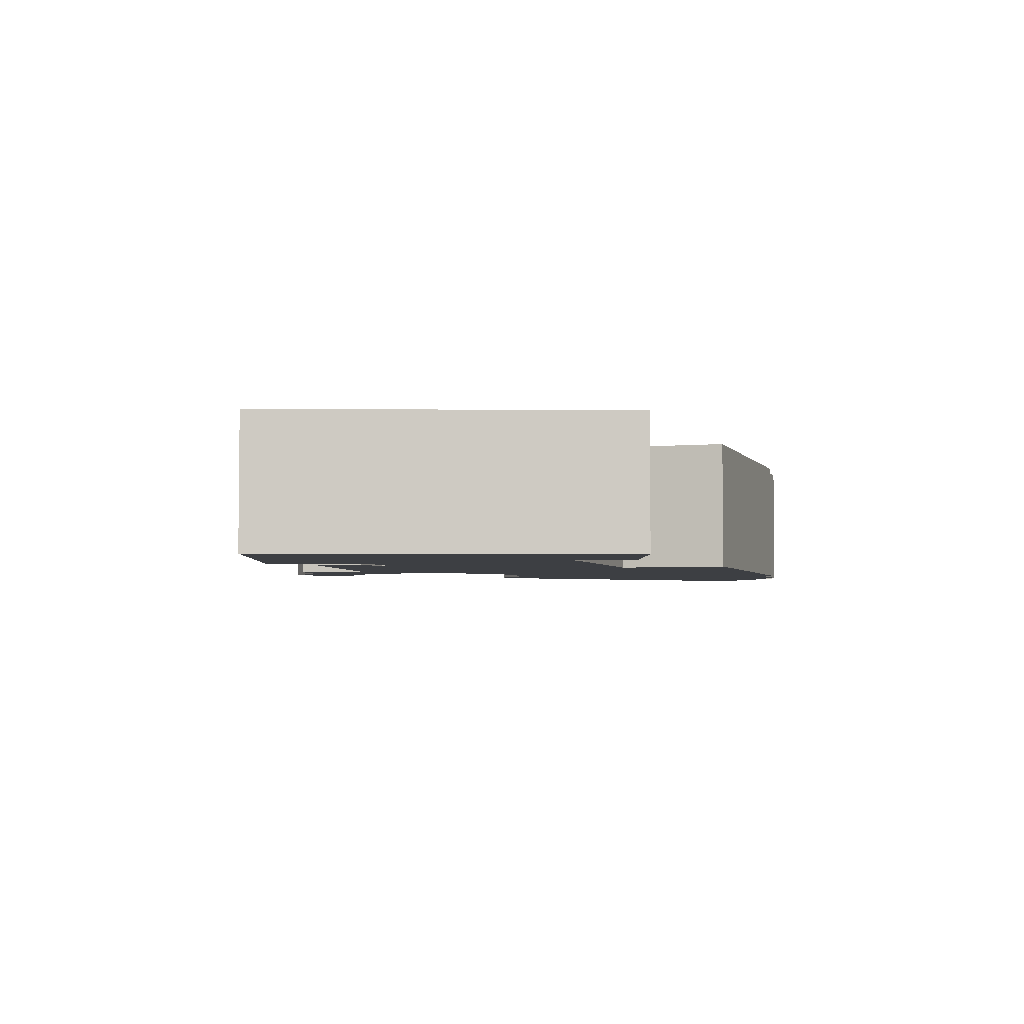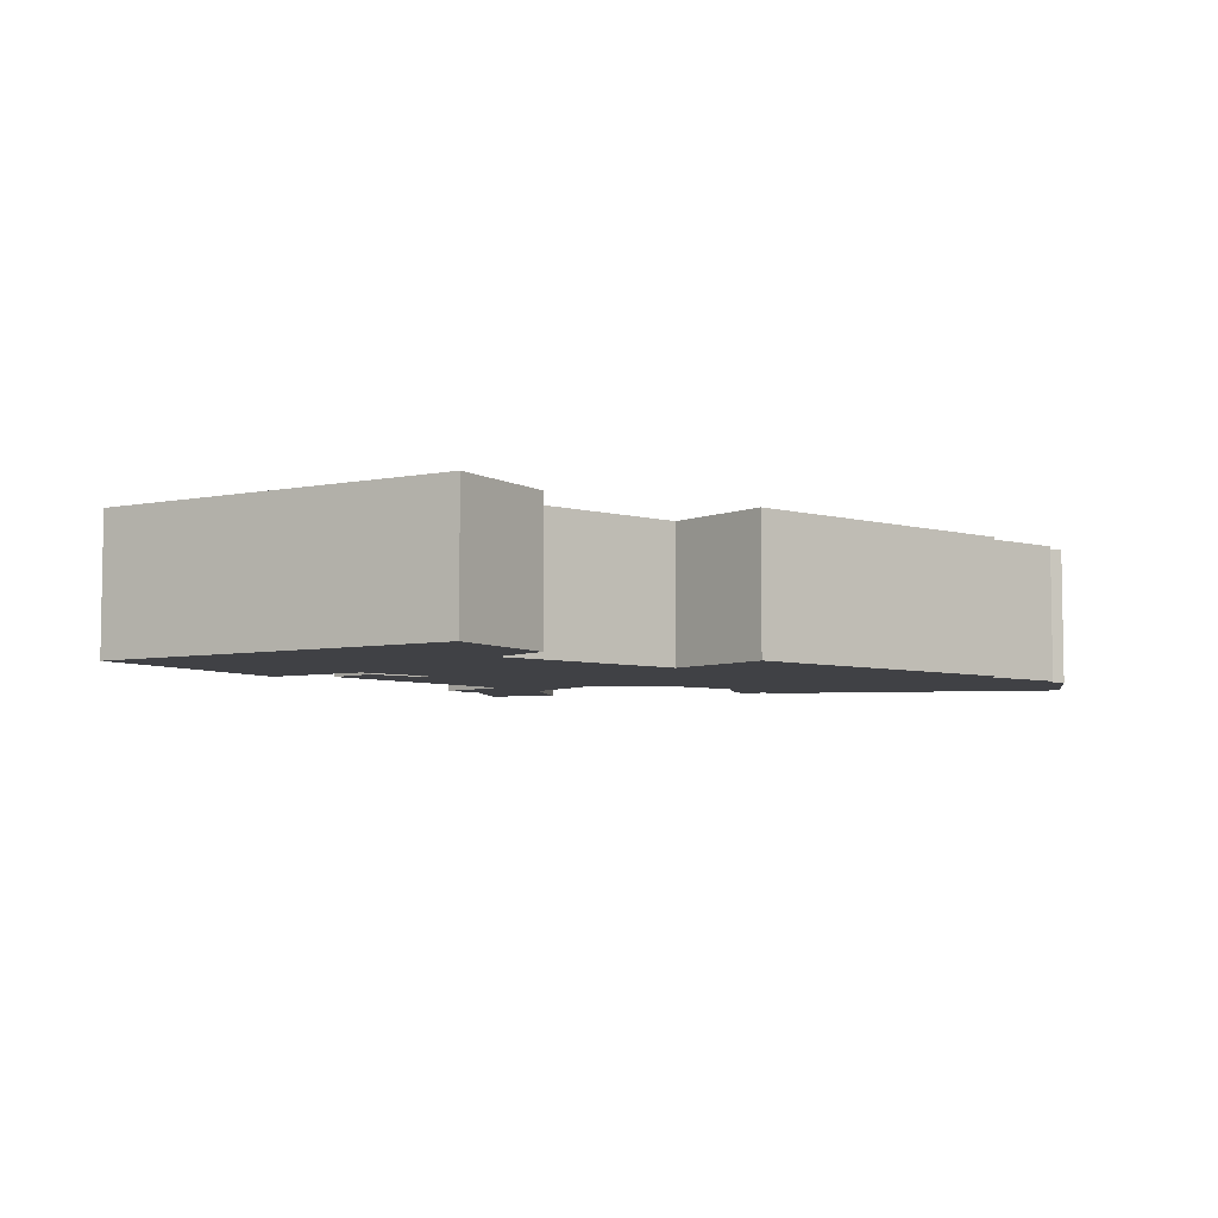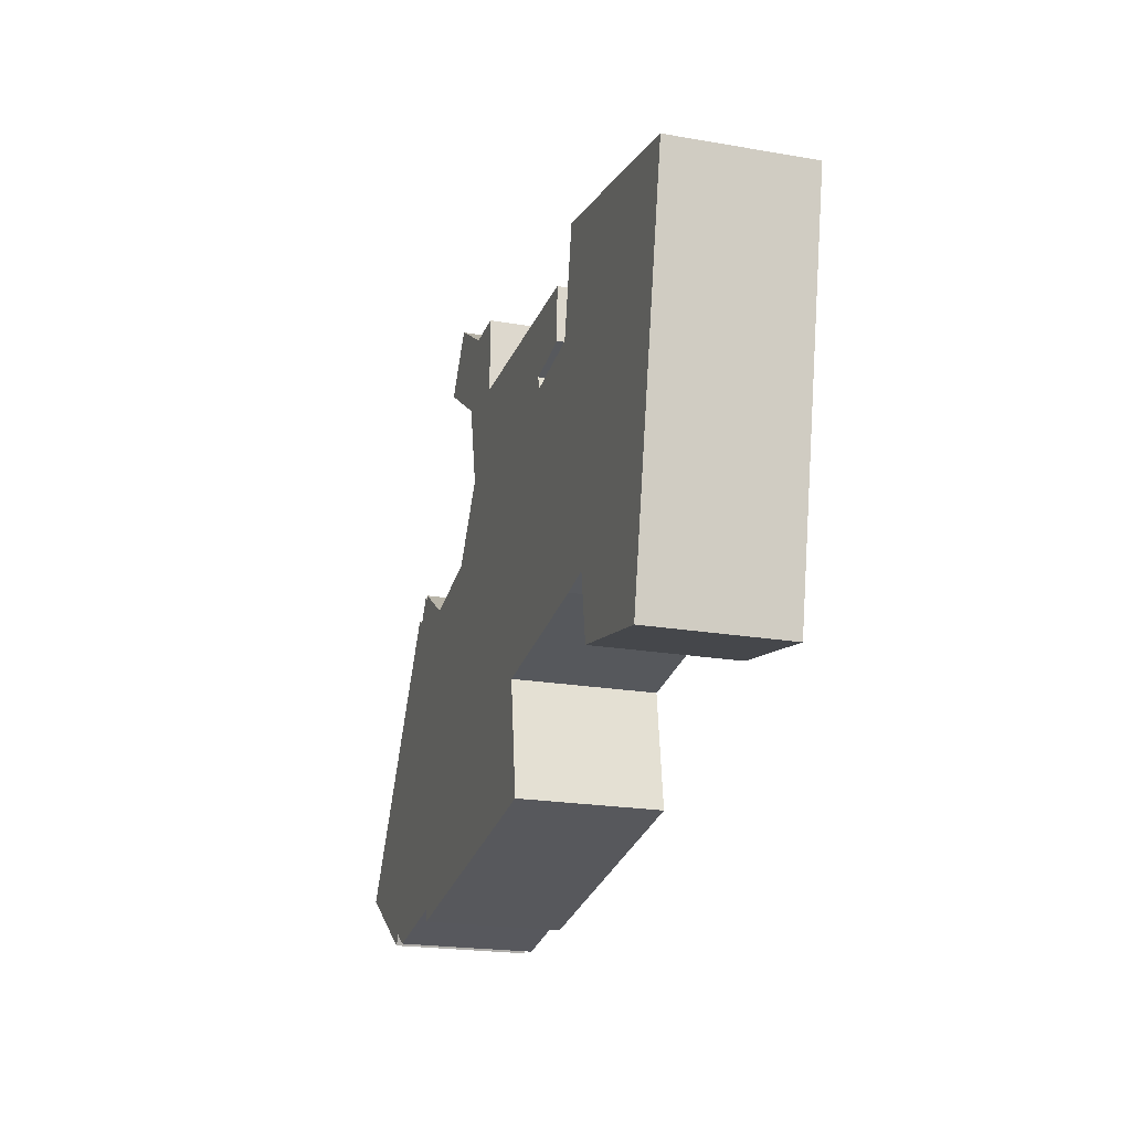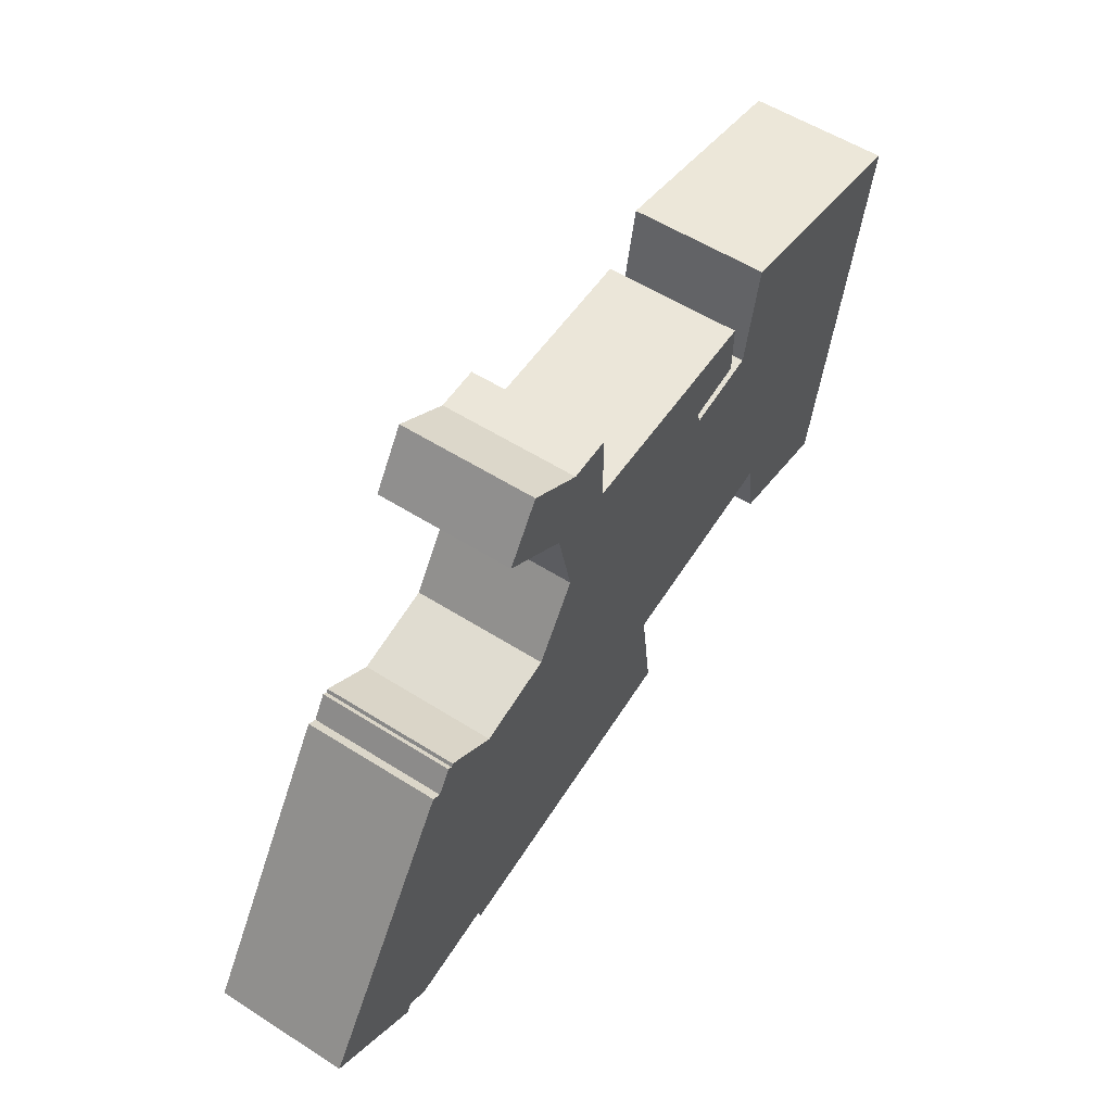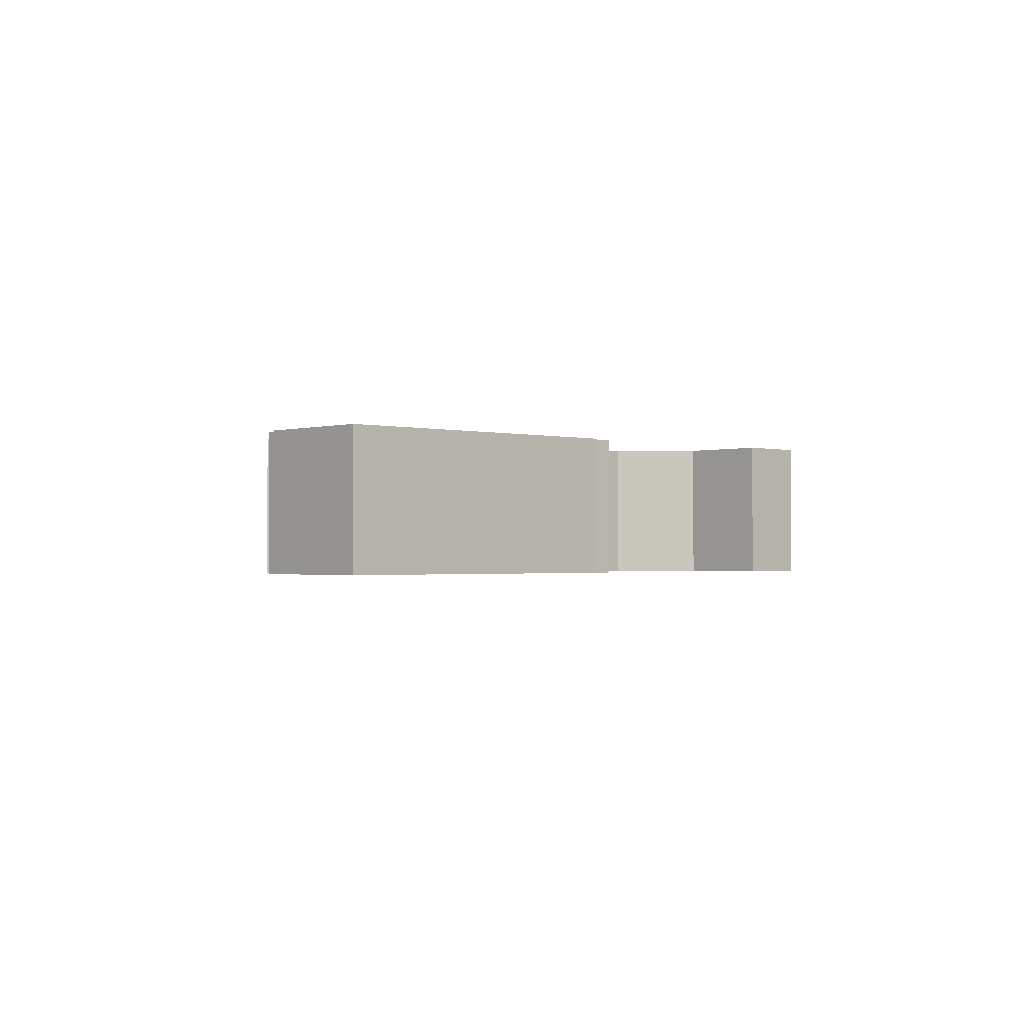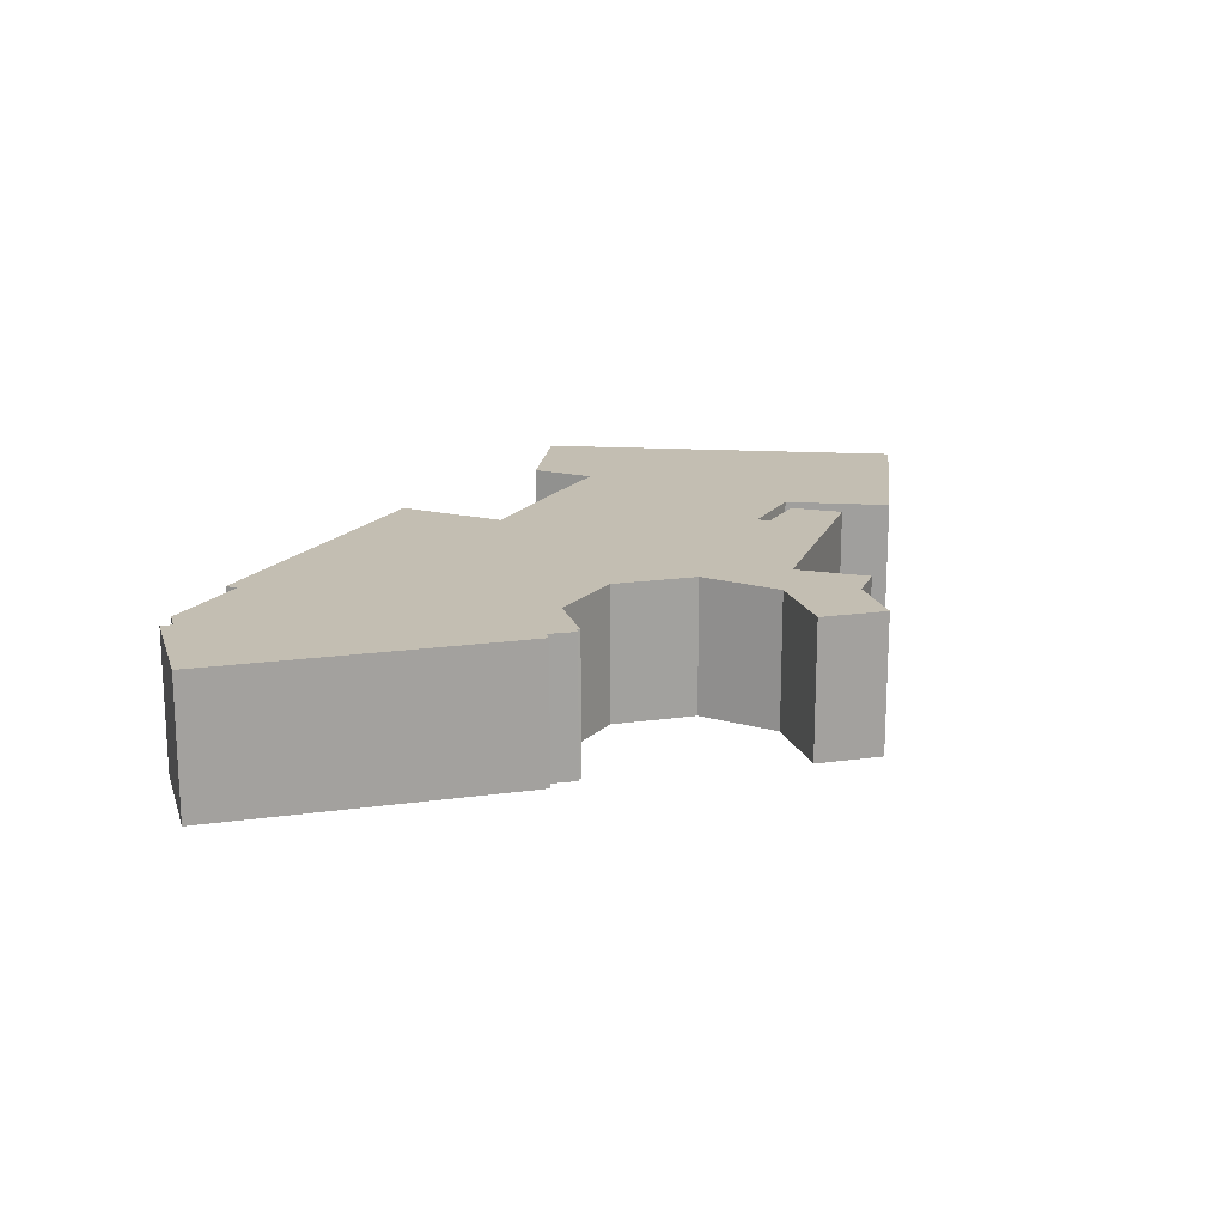
<metadata>
{"format":"obj","ext":"obj","renderer":"f3d","projection":"perspective","resolution":1024,"background":"white","views":[{"elev":-3.9,"azim":99.4,"up":"+Y"},{"elev":-5.8,"azim":132.6,"up":"+Y"},{"elev":-20.9,"azim":72.6,"up":"+Z"},{"elev":55.5,"azim":-56.2,"up":"+Z"},{"elev":-1.3,"azim":-99.9,"up":"+Y"},{"elev":17.3,"azim":-72.5,"up":"+Y"}]}
</metadata>
<code>
v  28.9 11.84 45.38
v  26.05 11.84 40.26
v  25.71 11.84 40.48
v  31.9 11.84 36.35
v  29.23 11.84 45.17
v  34.04 11.84 42.16
v  31.93 11.84 36.22
v  33.46 11.84 29.08
v  37.8 11.84 42.25
v  37.81 11.84 35.75
v  0.704 11.84 1.083
v  8.865 11.84 -5.819
v  0 11.84 7.25e-16
v  9.617 11.84 14.8
v  9.392 11.84 -4.953
v  11.18 11.84 -6.101
v  19.51 11.84 -4.836
v  14.82 11.84 22.8
v  15.63 11.84 22.29
v  19.7 11.84 -5.873
v  46.59 11.84 -2.007
v  16.89 11.84 24.35
v  17.29 11.84 24.08
v  17.46 11.84 24.37
v  22.16 11.84 21.3
v  29.39 11.84 22.89
v  45.33 11.84 7.584
v  45.3 11.84 7.799
v  41.72 11.84 35.76
v  45.81 11.84 7.866
v  48.31 11.84 8.195
v  52.13 11.84 30.35
v  57.11 11.84 35.8
v  54.87 11.84 9.071
v  52.31 11.84 29.24
v  57.04 11.84 31.15
v  59.91 11.84 9.745
v  58.43 11.84 30.1
v  62.69 11.84 10.26
v  59.01 11.84 30.18
v  60.77 11.84 39.35
v  62.95 11.84 10.31
v  63.55 11.84 6.286
v  63.93 11.84 4.497
v  63.8 11.84 4.521
v  62.98 11.84 10.15
v  74.11 11.84 2.547
v  60.86 11.84 39.34
v  75.08 11.84 7.448
v  80.64 11.84 35.51
v  76 11.84 12.05
v  59.91 -5.967e-16 9.745
v  54.87 -5.554e-16 9.071
v  45.3 -4.776e-16 7.799
v  45.81 -4.817e-16 7.866
v  48.31 -5.018e-16 8.195
v  46.59 1.229e-16 -2.007
v  19.7 3.596e-16 -5.873
v  19.51 2.961e-16 -4.836
v  11.18 3.736e-16 -6.101
v  57.04 -1.908e-15 31.15
v  52.13 -1.859e-15 30.35
v  74.11 -1.56e-16 2.547
v  63.8 -2.768e-16 4.521
v  63.93 -2.754e-16 4.497
v  62.69 -6.285e-16 10.26
v  62.95 -6.315e-16 10.31
v  45.33 -4.644e-16 7.584
v  37.8 -2.587e-15 42.25
v  37.81 -2.189e-15 35.75
v  57.11 -2.192e-15 35.8
v  52.31 -1.79e-15 29.24
v  80.64 -2.174e-15 35.51
v  76 -7.379e-16 12.05
v  75.08 -4.561e-16 7.448
v  33.46 -1.781e-15 29.08
v  31.9 -2.226e-15 36.35
v  31.93 -2.218e-15 36.22
v  59.01 -1.848e-15 30.18
v  60.77 -2.41e-15 39.35
v  63.55 -3.849e-16 6.286
v  62.98 -6.218e-16 10.15
v  9.392 3.033e-16 -4.953
v  8.865 3.563e-16 -5.819
v  0 0 0
v  25.71 -2.479e-15 40.48
v  26.05 -2.465e-15 40.26
v  0.704 -6.631e-17 1.083
v  9.617 -9.06e-16 14.8
v  14.82 -1.396e-15 22.8
v  15.63 -1.365e-15 22.29
v  16.89 -1.491e-15 24.35
v  17.29 -1.475e-15 24.08
v  17.46 -1.492e-15 24.37
v  29.39 -1.402e-15 22.89
v  28.9 -2.778e-15 45.38
v  22.16 -1.304e-15 21.3
v  34.04 -2.582e-15 42.16
v  29.23 -2.766e-15 45.17
v  41.72 -2.19e-15 35.76
v  58.43 -1.843e-15 30.1
v  60.86 -2.409e-15 39.34
g defaultobject
f 1 2 3
f 2 1 4
f 4 1 5
f 4 5 6
f 4 6 7
f 7 6 8
f 9 10 6
f 11 12 13
f 12 11 14
f 12 14 15
f 15 14 16
f 16 14 17
f 17 14 18
f 17 18 19
f 17 19 20
f 20 19 21
f 21 19 22
f 21 22 23
f 21 23 24
f 21 24 25
f 21 25 26
f 21 26 8
f 21 8 6
f 21 6 10
f 21 10 27
f 27 10 28
f 28 10 29
f 28 29 30
f 30 29 31
f 31 29 32
f 32 29 33
f 31 32 34
f 34 32 35
f 32 33 36
f 35 37 34
f 37 35 38
f 37 38 39
f 39 38 40
f 39 40 41
f 39 41 42
f 43 44 45
f 44 43 46
f 44 46 47
f 47 46 42
f 47 42 41
f 47 41 48
f 47 48 49
f 49 48 50
f 49 50 51
f 52 34 37
f 34 52 31
f 31 52 30
f 30 52 53
f 30 53 28
f 28 53 54
f 54 53 55
f 55 53 56
f 57 20 21
f 20 57 58
f 59 16 17
f 16 59 60
f 61 32 36
f 32 61 62
f 63 44 47
f 44 63 45
f 45 63 64
f 64 63 65
f 39 52 37
f 52 39 42
f 52 42 66
f 66 42 67
f 54 27 28
f 27 54 21
f 21 54 57
f 57 54 68
f 69 10 9
f 10 69 70
f 71 36 33
f 36 71 61
f 62 35 32
f 35 62 72
f 73 51 50
f 51 73 74
f 51 74 49
f 49 74 47
f 47 74 75
f 47 75 63
f 58 17 20
f 17 58 59
f 76 7 8
f 7 76 4
f 4 76 77
f 77 76 78
f 79 41 40
f 41 79 80
f 64 43 45
f 43 64 46
f 46 64 42
f 42 64 67
f 67 64 81
f 67 81 82
f 60 15 16
f 15 60 83
f 84 13 12
f 13 84 85
f 77 2 4
f 2 77 3
f 3 77 86
f 86 77 87
f 83 12 15
f 12 83 84
f 85 11 13
f 11 85 14
f 14 85 88
f 14 88 89
f 14 89 18
f 18 89 90
f 91 22 19
f 22 91 92
f 93 24 23
f 24 93 94
f 95 8 26
f 8 95 76
f 86 1 3
f 1 86 96
f 90 19 18
f 19 90 91
f 92 23 22
f 23 92 93
f 94 25 24
f 25 94 97
f 96 5 1
f 5 96 6
f 6 96 98
f 98 96 99
f 97 26 25
f 26 97 95
f 98 9 6
f 9 98 69
f 70 29 10
f 29 70 33
f 33 70 71
f 71 70 100
f 72 38 35
f 38 72 40
f 40 72 79
f 79 72 101
f 80 48 41
f 48 80 50
f 50 80 73
f 73 80 102
f 68 58 57
f 58 68 54
f 75 65 63
f 65 75 74
f 65 74 73
f 65 73 64
f 64 73 81
f 81 73 82
f 82 73 67
f 67 73 66
f 66 73 52
f 52 73 53
f 53 73 56
f 56 73 79
f 79 73 102
f 56 79 55
f 55 79 54
f 54 79 58
f 58 79 59
f 79 102 80
f 83 85 84
f 85 83 71
f 85 71 95
f 85 95 97
f 85 97 88
f 88 97 89
f 89 97 93
f 93 97 94
f 89 93 91
f 92 91 93
f 90 89 91
f 71 62 61
f 62 71 83
f 100 95 71
f 95 100 76
f 76 100 70
f 76 70 78
f 78 70 69
f 78 69 77
f 77 69 87
f 87 69 98
f 87 98 99
f 87 99 86
f 86 99 96
f 79 60 59
f 60 79 101
f 60 101 72
f 60 72 83
f 83 72 62

</code>
